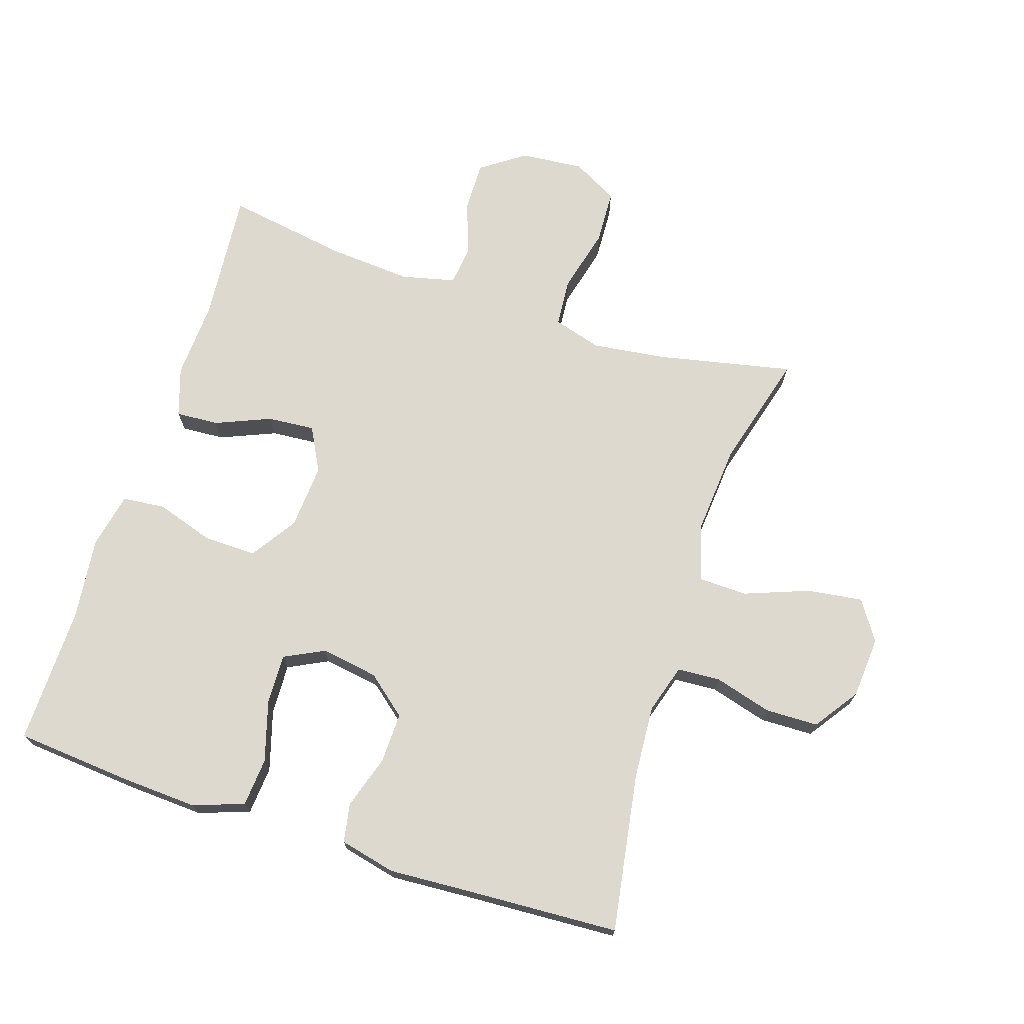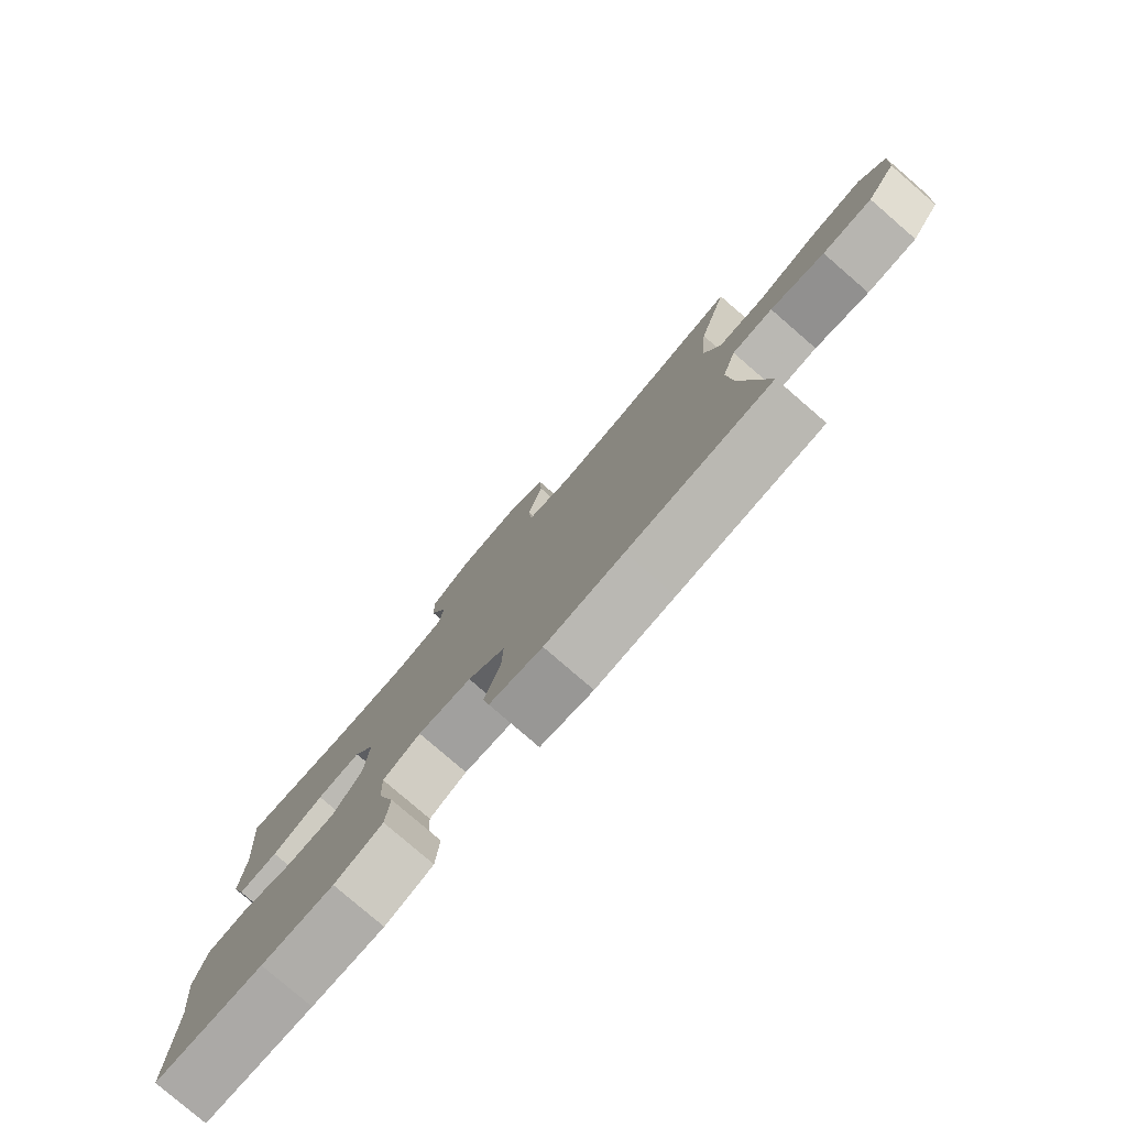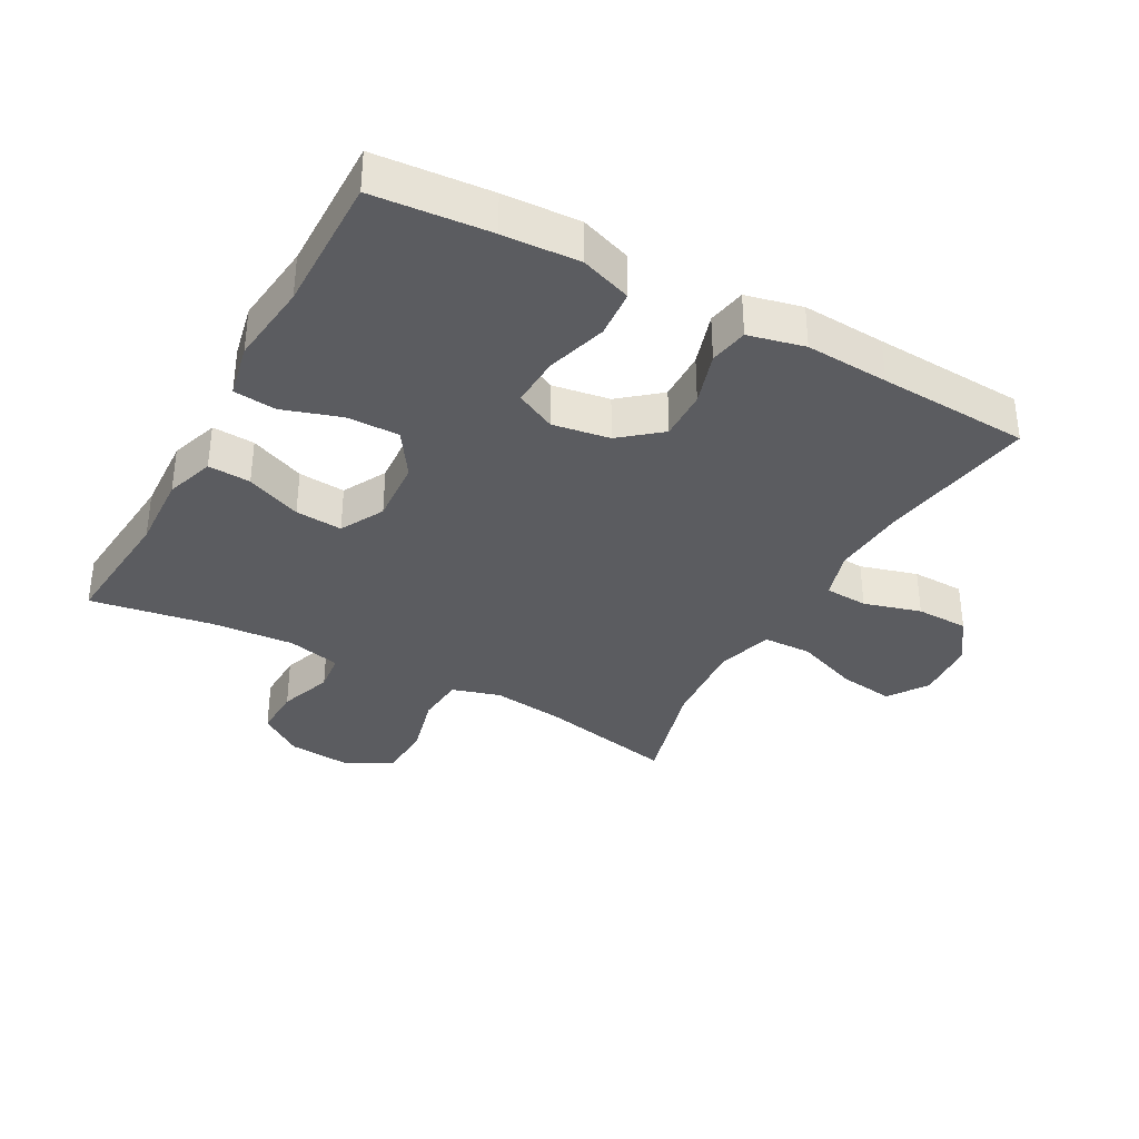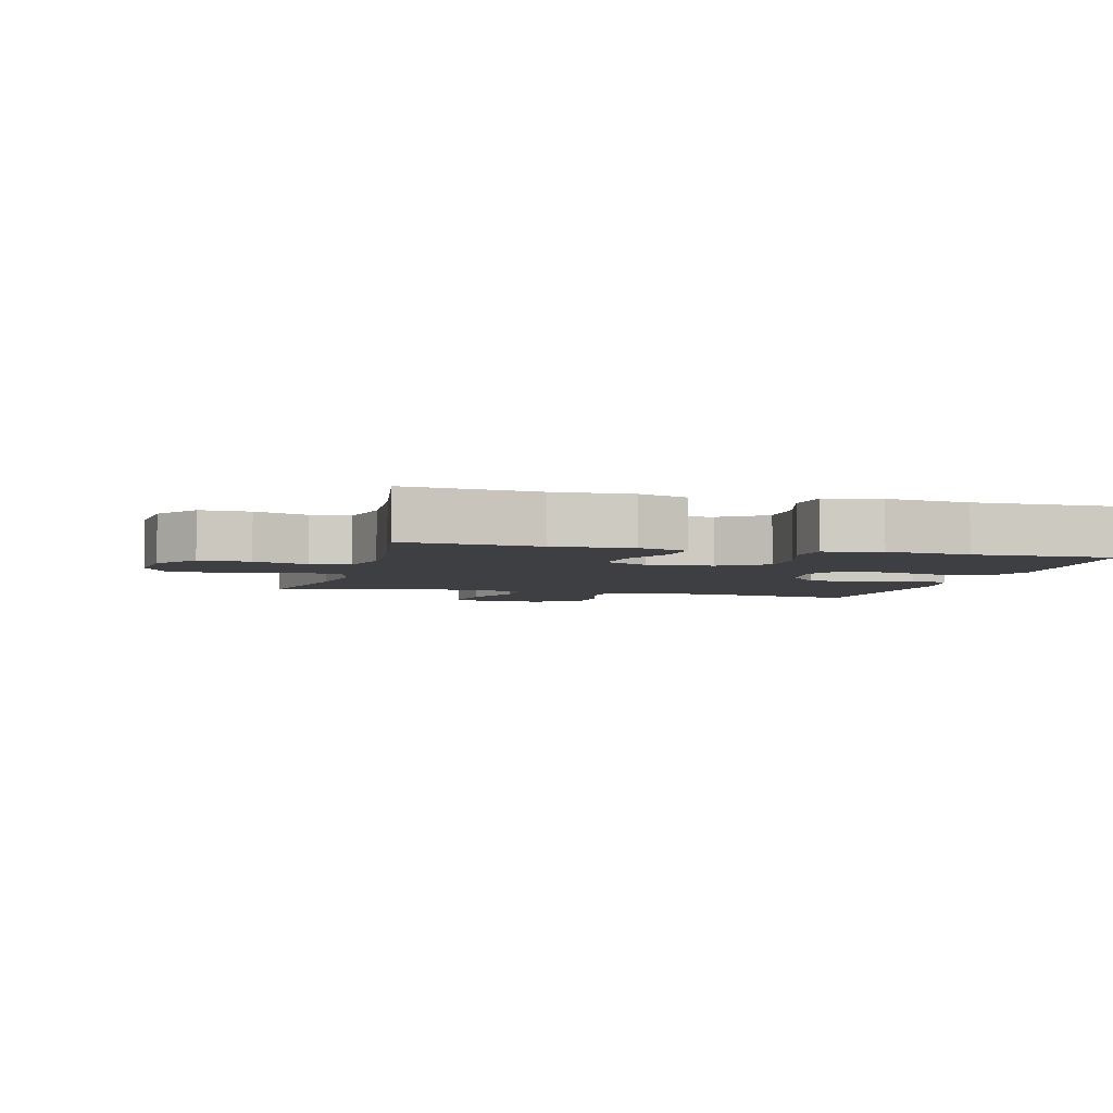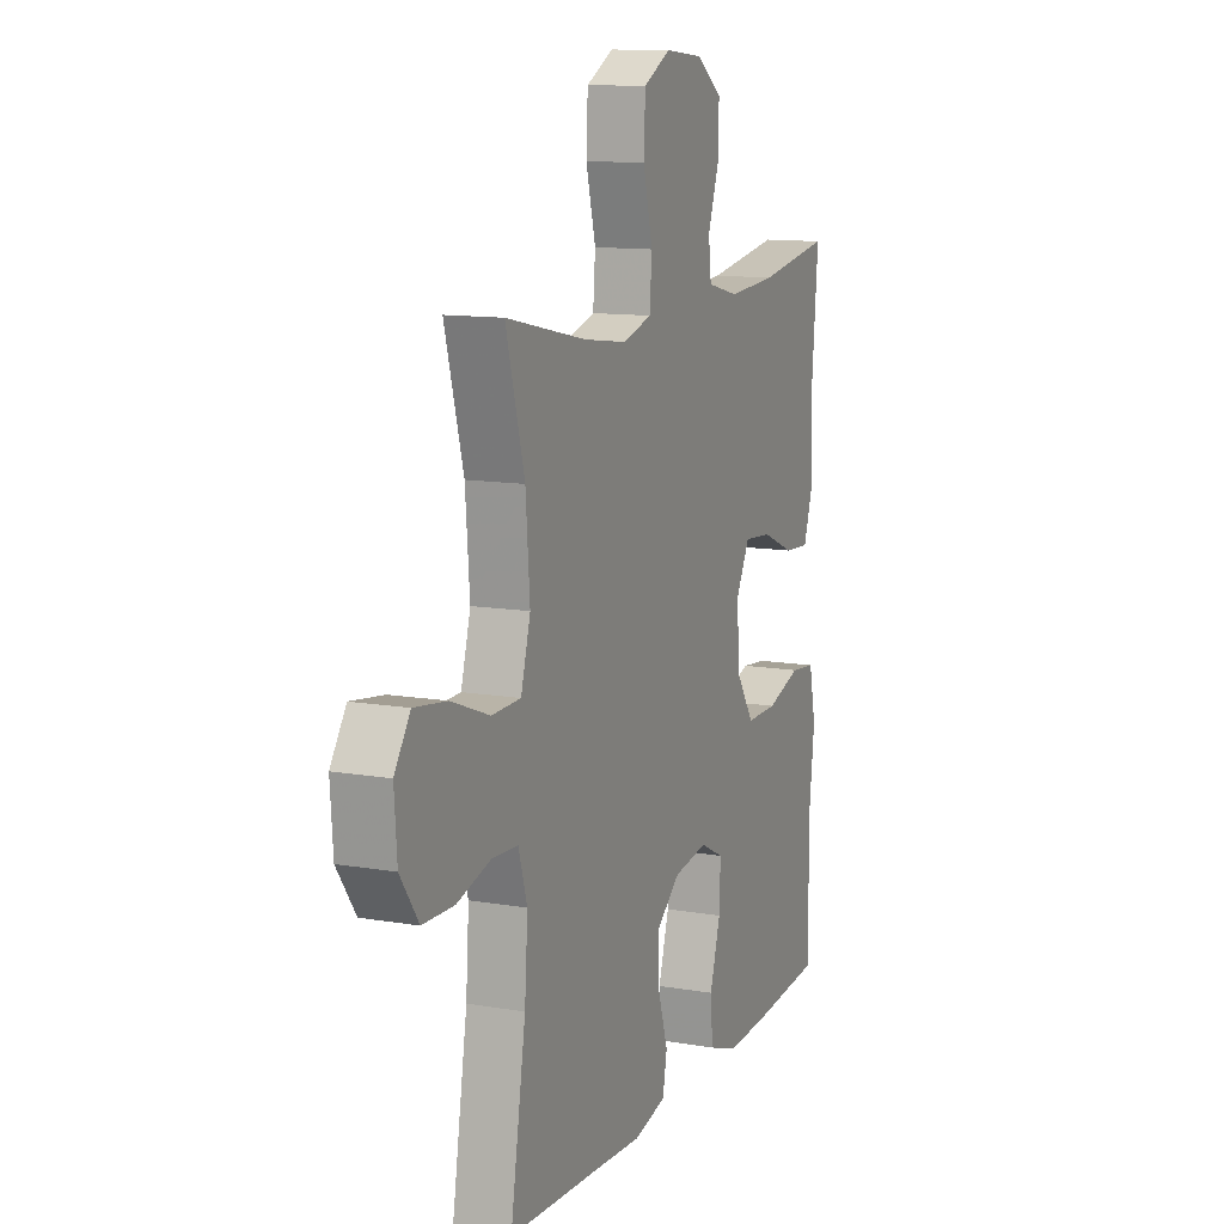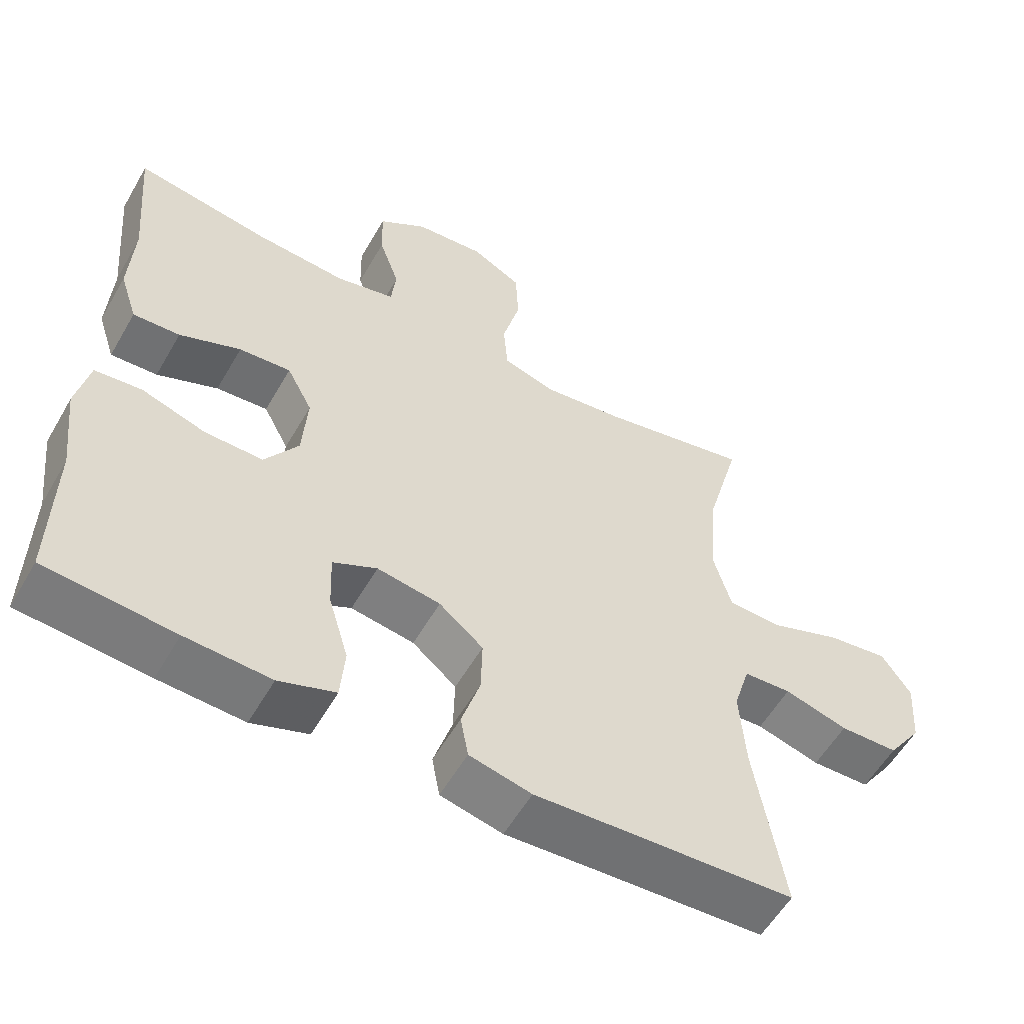
<metadata>
{"format":"obj","ext":"obj","renderer":"f3d","projection":"perspective","resolution":1024,"background":"white","views":[{"elev":71.6,"azim":-161.9,"up":"+Y"},{"elev":-79.7,"azim":-130.8,"up":"+Z"},{"elev":-35.2,"azim":151.3,"up":"+Y"},{"elev":-4.3,"azim":75.0,"up":"+Y"},{"elev":11.8,"azim":-67.6,"up":"+Z"},{"elev":-56.6,"azim":150.3,"up":"+Z"}]}
</metadata>
<code>
v 0.5 0.07 0.5
v 0.482 0.07 0.295
v 0.488 0.07 0.175
v 0.463 0.07 0.099
v 0.397 0.07 0.103
v 0.311 0.07 0.139
v 0.238 0.07 0.145
v 0.202 0.07 0.077
v 0.209 0.07 -0.024
v 0.256 0.07 -0.095
v 0.338 0.07 -0.094
v 0.428 0.07 -0.065
v 0.494 0.07 -0.072
v 0.512 0.07 -0.157
v 0.497 0.07 -0.286
v 0.5 0.07 -0.5
v 0.32 0.07 -0.515
v 0.201 0.07 -0.521
v 0.122 0.07 -0.493
v 0.116 0.07 -0.418
v 0.144 0.07 -0.324
v 0.147 0.07 -0.246
v 0.085 0.07 -0.215
v -0.004 0.07 -0.229
v -0.066 0.07 -0.28
v -0.064 0.07 -0.358
v -0.038 0.07 -0.441
v -0.049 0.07 -0.501
v -0.136 0.07 -0.521
v -0.265 0.07 -0.513
v -0.5 0.07 -0.5
v -0.46 0.07 -0.256
v -0.452 0.07 -0.141
v -0.475 0.07 -0.065
v -0.542 0.07 -0.061
v -0.631 0.07 -0.086
v -0.713 0.07 -0.084
v -0.761 0.07 -0.015
v -0.768 0.07 0.081
v -0.727 0.07 0.142
v -0.641 0.07 0.13
v -0.541 0.07 0.092
v -0.465 0.07 0.094
v -0.44 0.07 0.183
v -0.451 0.07 0.321
v -0.5 0.07 0.5
v -0.289 0.07 0.455
v -0.175 0.07 0.44
v -0.1 0.07 0.462
v -0.094 0.07 0.537
v -0.119 0.07 0.636
v -0.115 0.07 0.721
v -0.044 0.07 0.759
v 0.054 0.07 0.75
v 0.122 0.07 0.702
v 0.12 0.07 0.624
v 0.091 0.07 0.541
v 0.098 0.07 0.48
v 0.181 0.07 0.46
v 0.309 0.07 0.469
v 0.5 0 0.5
v 0.482 0 0.295
v 0.488 0 0.175
v 0.463 0 0.099
v 0.397 0 0.103
v 0.311 0 0.139
v 0.238 0 0.145
v 0.202 0 0.077
v 0.209 0 -0.024
v 0.256 0 -0.095
v 0.338 0 -0.094
v 0.428 0 -0.065
v 0.494 0 -0.072
v 0.512 0 -0.157
v 0.497 0 -0.286
v 0.5 0 -0.5
v 0.32 0 -0.515
v 0.201 0 -0.521
v 0.122 0 -0.493
v 0.116 0 -0.418
v 0.144 0 -0.324
v 0.147 0 -0.246
v 0.085 0 -0.215
v -0.004 0 -0.229
v -0.066 0 -0.28
v -0.064 0 -0.358
v -0.038 0 -0.441
v -0.049 0 -0.501
v -0.136 0 -0.521
v -0.265 0 -0.513
v -0.5 0 -0.5
v -0.46 0 -0.256
v -0.452 0 -0.141
v -0.475 0 -0.065
v -0.542 0 -0.061
v -0.631 0 -0.086
v -0.713 0 -0.084
v -0.761 0 -0.015
v -0.768 0 0.081
v -0.727 0 0.142
v -0.641 0 0.13
v -0.541 0 0.092
v -0.465 0 0.094
v -0.44 0 0.183
v -0.451 0 0.321
v -0.5 0 0.5
v -0.289 0 0.455
v -0.175 0 0.44
v -0.1 0 0.462
v -0.094 0 0.537
v -0.119 0 0.636
v -0.115 0 0.721
v -0.044 0 0.759
v 0.054 0 0.75
v 0.122 0 0.702
v 0.12 0 0.624
v 0.091 0 0.541
v 0.098 0 0.48
v 0.181 0 0.46
v 0.309 0 0.469
f 54 55 56 57
f 54 57 58
f 53 54 58
f 50 51 52 53
f 49 50 53 58
f 48 49 58 59
f 45 46 47
f 44 45 47 48
f 43 44 48 59
f 39 40 41 42
f 39 42 43
f 38 39 43
f 35 36 37 38
f 34 35 38 43
f 33 34 43 59
f 30 31 32
f 26 27 28 29
f 25 26 29 30
f 18 19 20 21
f 18 21 22
f 15 16 17 18
f 15 18 22
f 14 15 22 23
f 11 12 13 14
f 10 11 14 23
f 3 4 5 6
f 2 3 6 7
f 60 1 2 7
f 59 60 7 8
f 33 59 8
f 25 30 32 33
f 24 25 33 8
f 9 10 23 24
f 8 9 24
f 117 116 115 114
f 118 117 114
f 118 114 113
f 113 112 111 110
f 118 113 110 109
f 119 118 109 108
f 107 106 105
f 108 107 105 104
f 119 108 104 103
f 102 101 100 99
f 103 102 99
f 103 99 98
f 98 97 96 95
f 103 98 95 94
f 119 103 94 93
f 92 91 90
f 89 88 87 86
f 90 89 86 85
f 81 80 79 78
f 82 81 78
f 78 77 76 75
f 82 78 75
f 83 82 75 74
f 74 73 72 71
f 83 74 71 70
f 66 65 64 63
f 67 66 63 62
f 67 62 61 120
f 68 67 120 119
f 68 119 93
f 93 92 90 85
f 68 93 85 84
f 84 83 70 69
f 84 69 68
f 1 61 62 2
f 2 62 63 3
f 3 63 64 4
f 4 64 65 5
f 5 65 66 6
f 6 66 67 7
f 7 67 68 8
f 8 68 69 9
f 9 69 70 10
f 10 70 71 11
f 11 71 72 12
f 12 72 73 13
f 13 73 74 14
f 14 74 75 15
f 15 75 76 16
f 16 76 77 17
f 17 77 78 18
f 18 78 79 19
f 19 79 80 20
f 20 80 81 21
f 21 81 82 22
f 22 82 83 23
f 23 83 84 24
f 24 84 85 25
f 25 85 86 26
f 26 86 87 27
f 27 87 88 28
f 28 88 89 29
f 29 89 90 30
f 30 90 91 31
f 31 91 92 32
f 32 92 93 33
f 33 93 94 34
f 34 94 95 35
f 35 95 96 36
f 36 96 97 37
f 37 97 98 38
f 38 98 99 39
f 39 99 100 40
f 40 100 101 41
f 41 101 102 42
f 42 102 103 43
f 43 103 104 44
f 44 104 105 45
f 45 105 106 46
f 46 106 107 47
f 47 107 108 48
f 48 108 109 49
f 49 109 110 50
f 50 110 111 51
f 51 111 112 52
f 52 112 113 53
f 53 113 114 54
f 54 114 115 55
f 55 115 116 56
f 56 116 117 57
f 57 117 118 58
f 58 118 119 59
f 59 119 120 60
f 60 120 61 1

</code>
